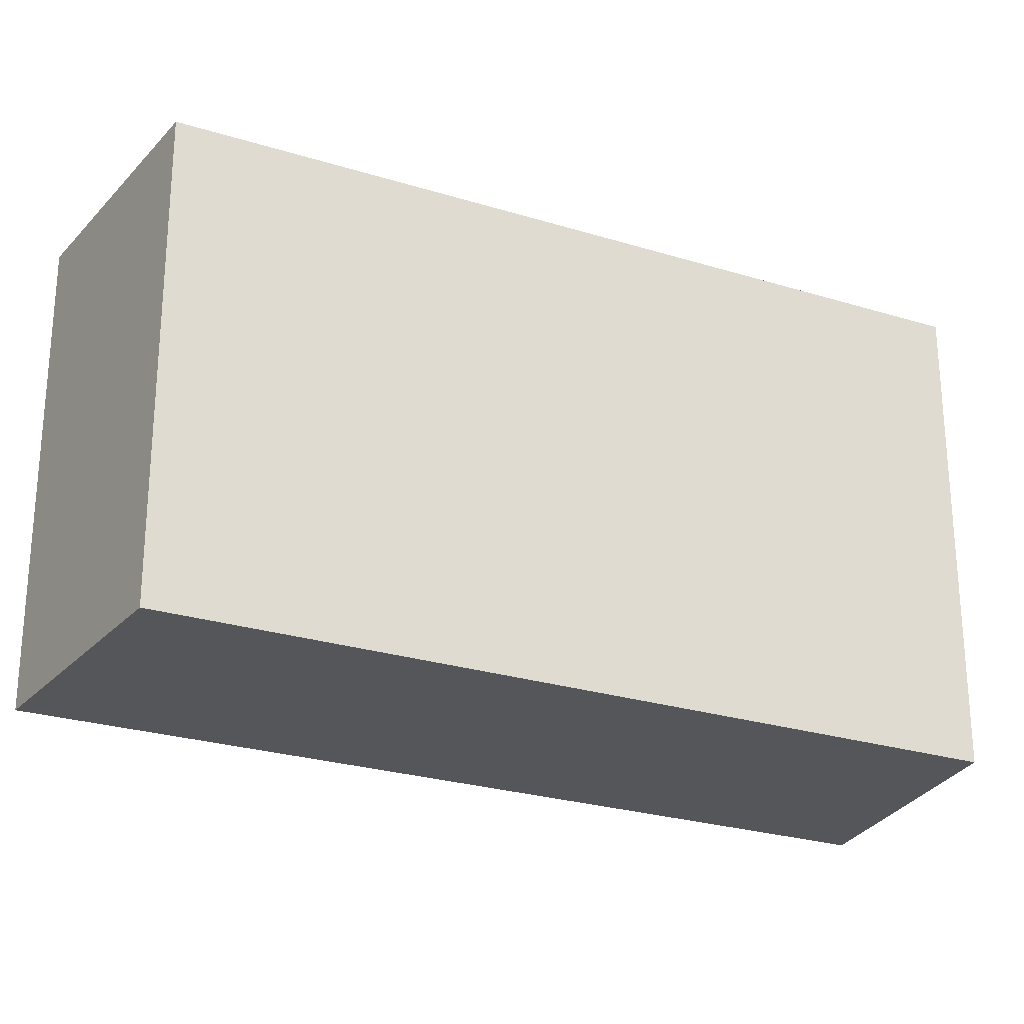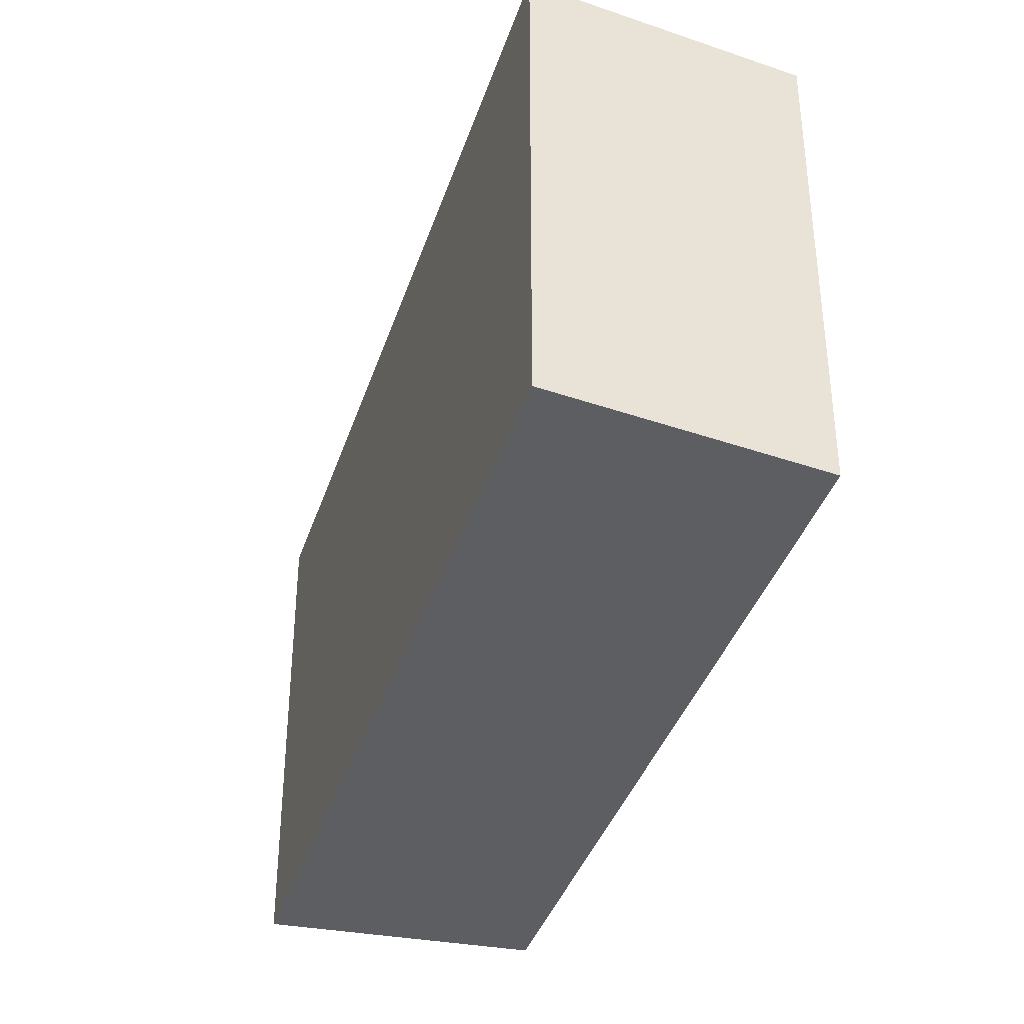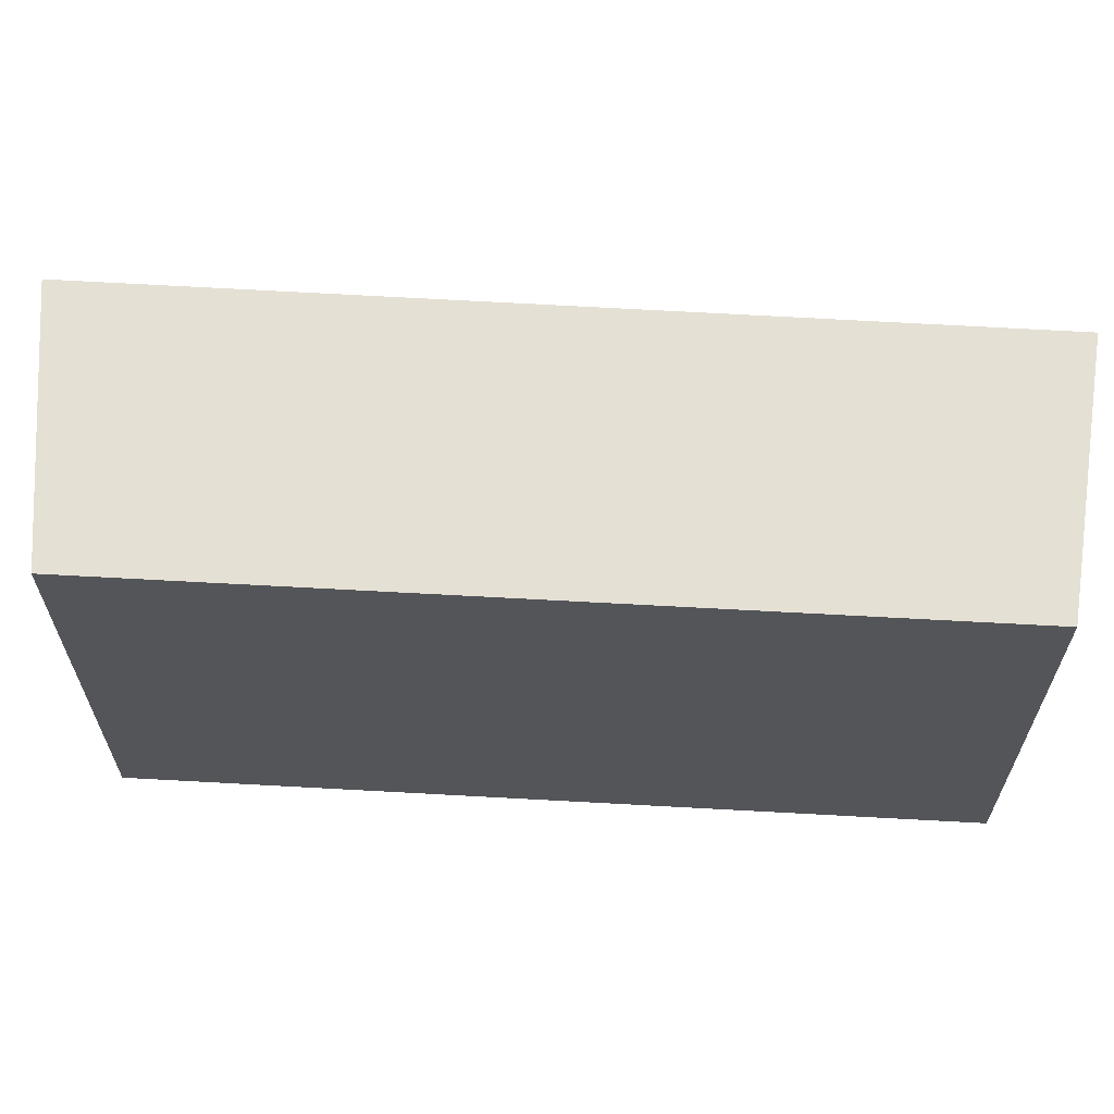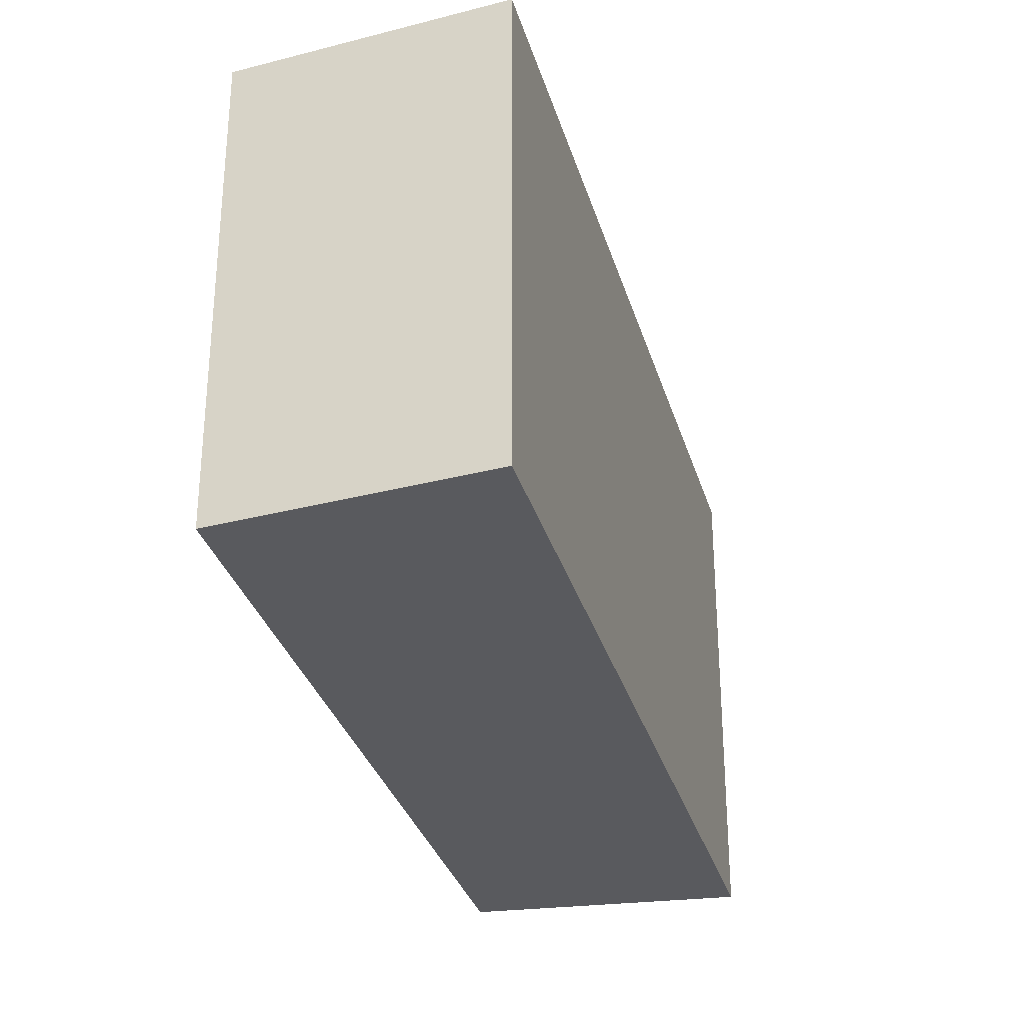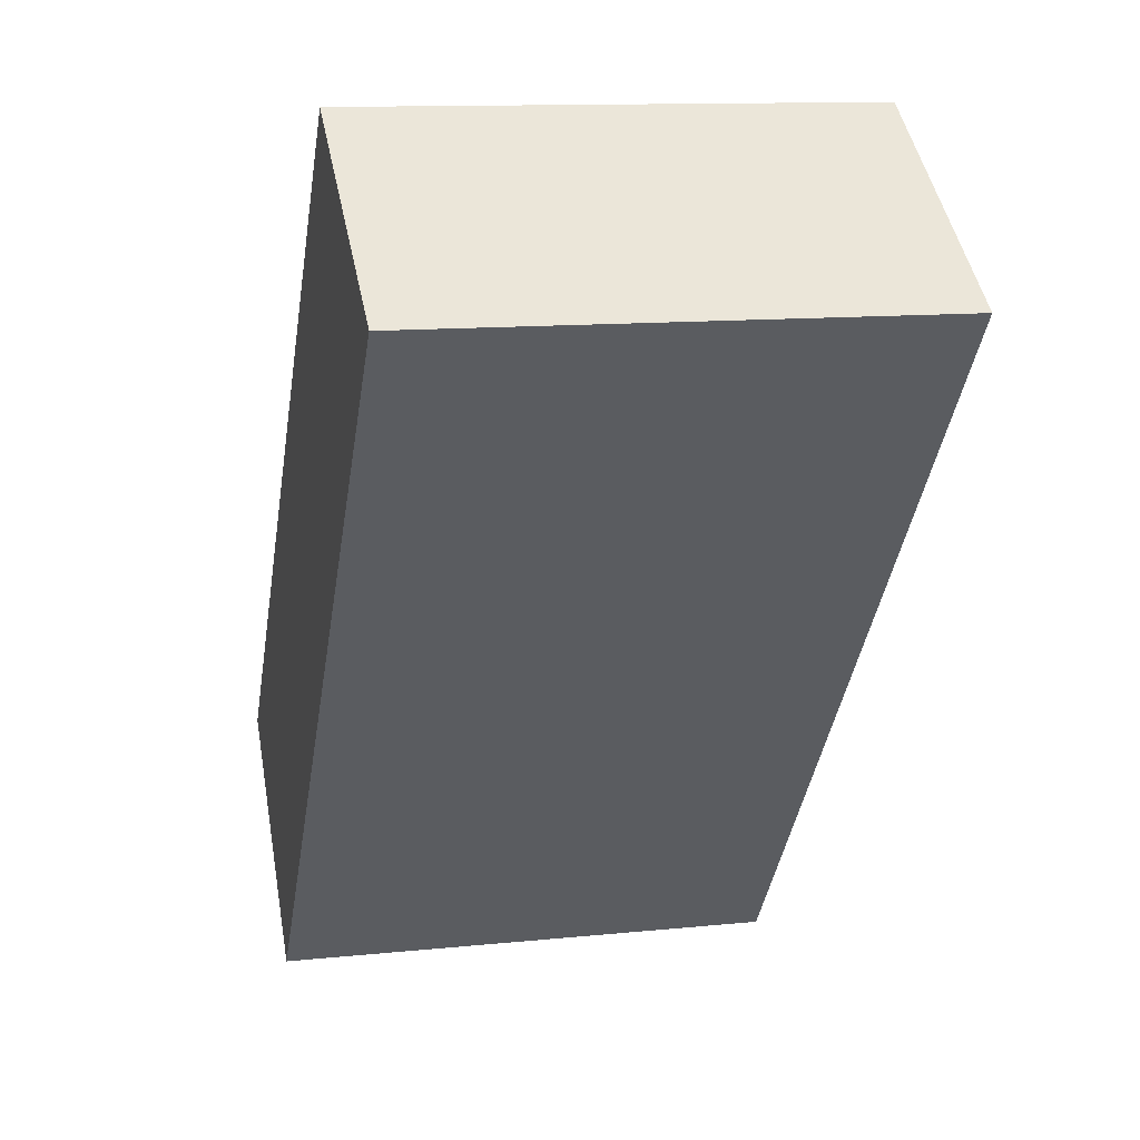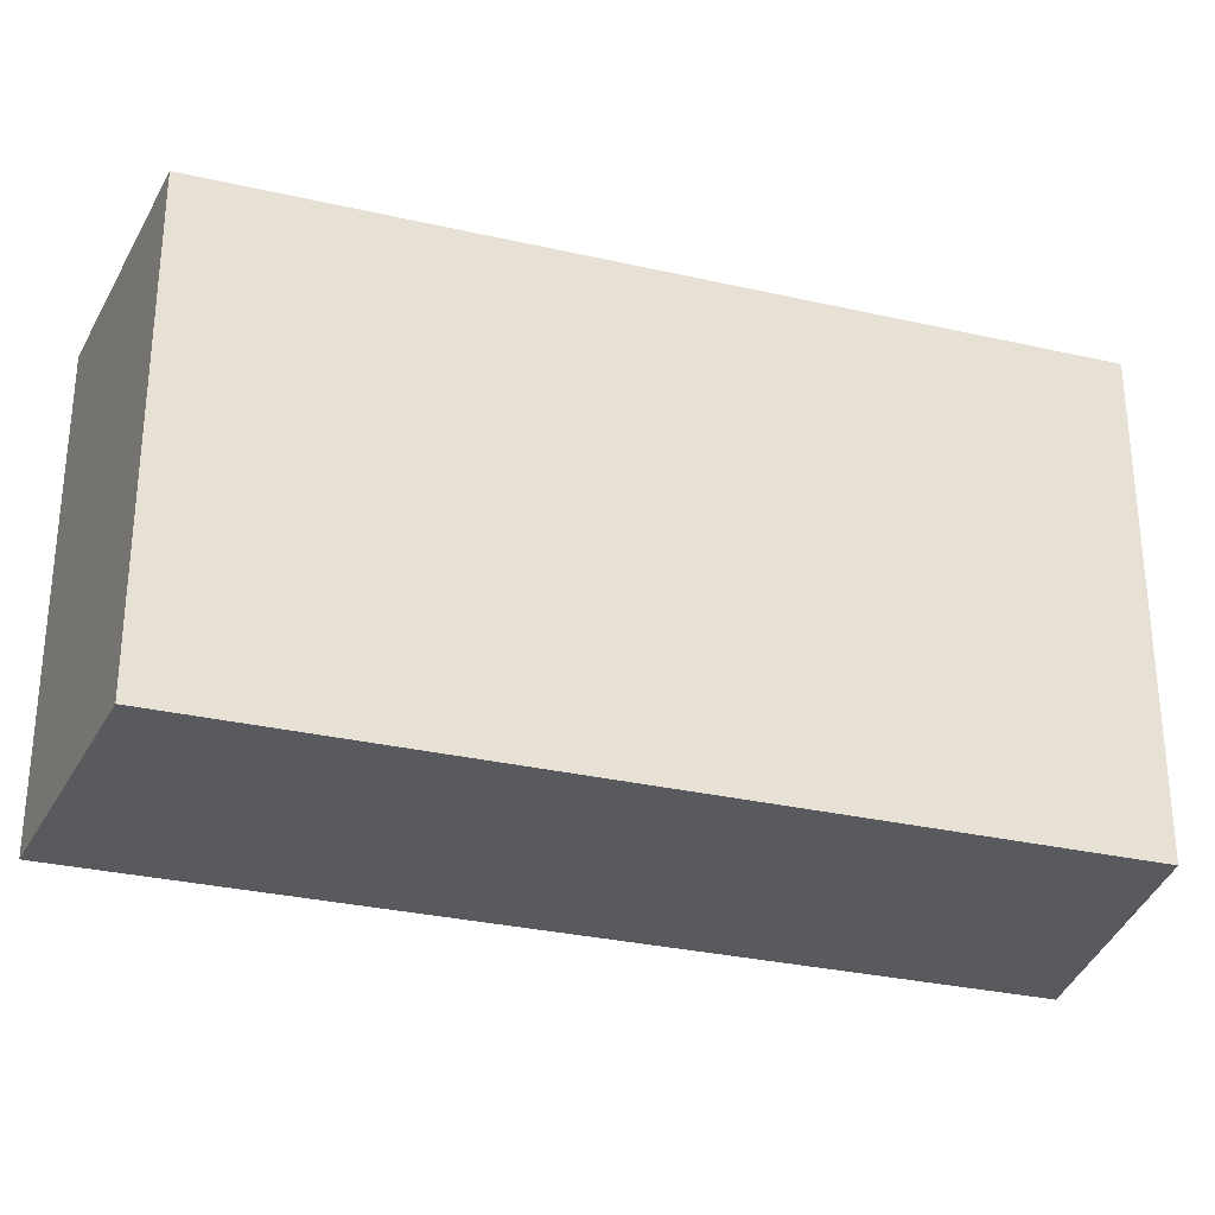
<metadata>
{"format":"obj","ext":"obj","renderer":"f3d","projection":"perspective","resolution":1024,"background":"white","views":[{"elev":-26.1,"azim":-76.7,"up":"+Y"},{"elev":-38.6,"azim":-158.1,"up":"+Y"},{"elev":65.5,"azim":-47.4,"up":"+Y"},{"elev":-31.5,"azim":54.6,"up":"+Y"},{"elev":12.1,"azim":76.3,"up":"+Z"},{"elev":-31.1,"azim":-68.7,"up":"+Y"}]}
</metadata>
<code>
v  0 2.452 1.501e-16
v  3.823 2.452 2.503
v  0.97 2.452 -0.986
v  2.69 2.452 3.274
v  3.823 -1.533e-16 2.503
v  0.97 6.038e-17 -0.986
v  0 0 0
v  2.69 -2.005e-16 3.274
g defaultobject
f 1 2 3
f 2 1 4
f 5 3 2
f 3 5 6
f 6 1 3
f 1 6 7
f 7 4 1
f 4 7 8
f 8 2 4
f 2 8 5
f 8 6 5
f 6 8 7

</code>
